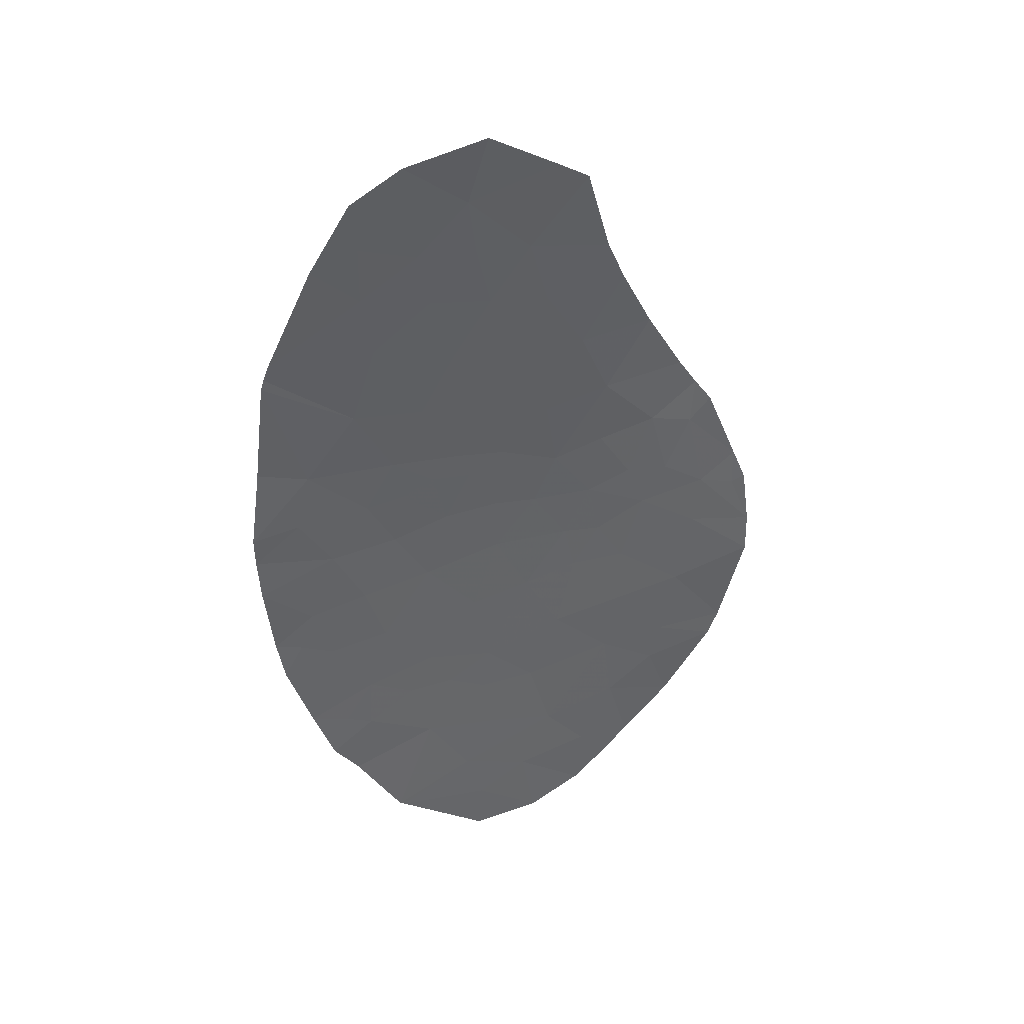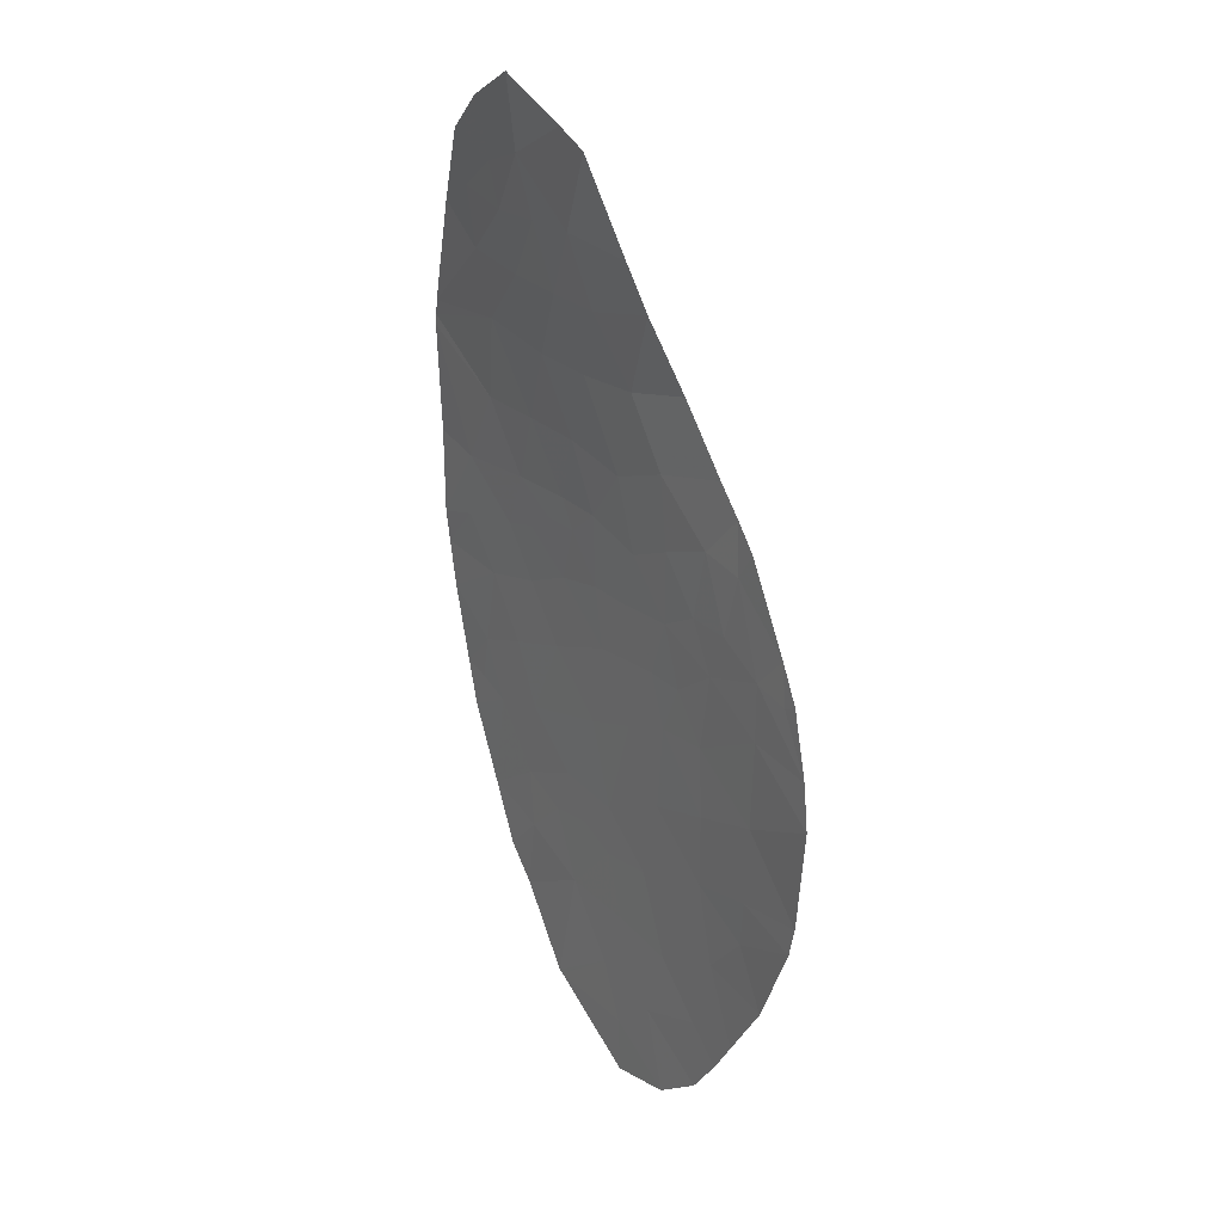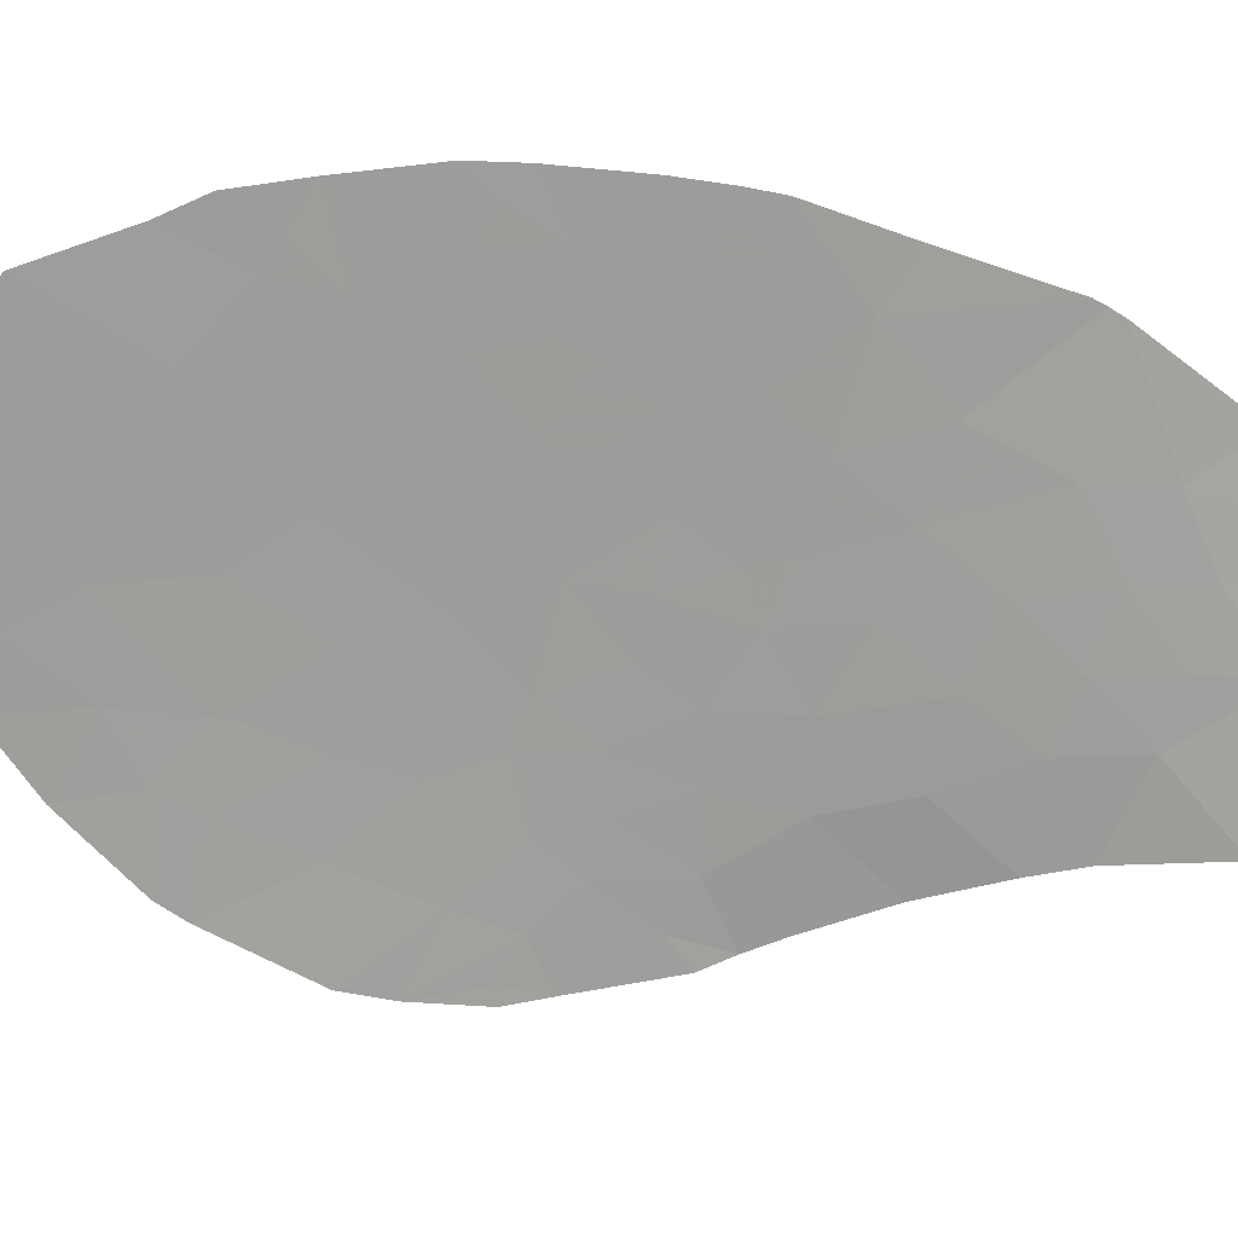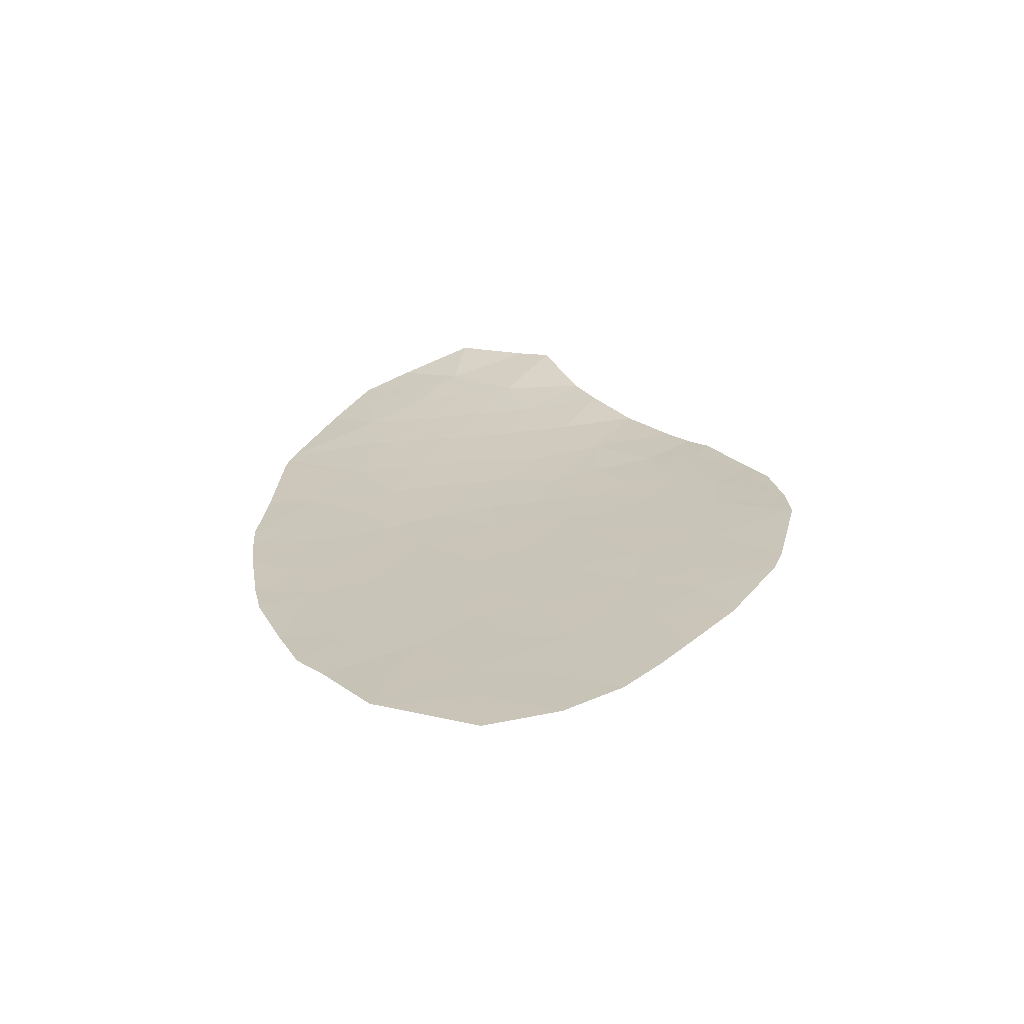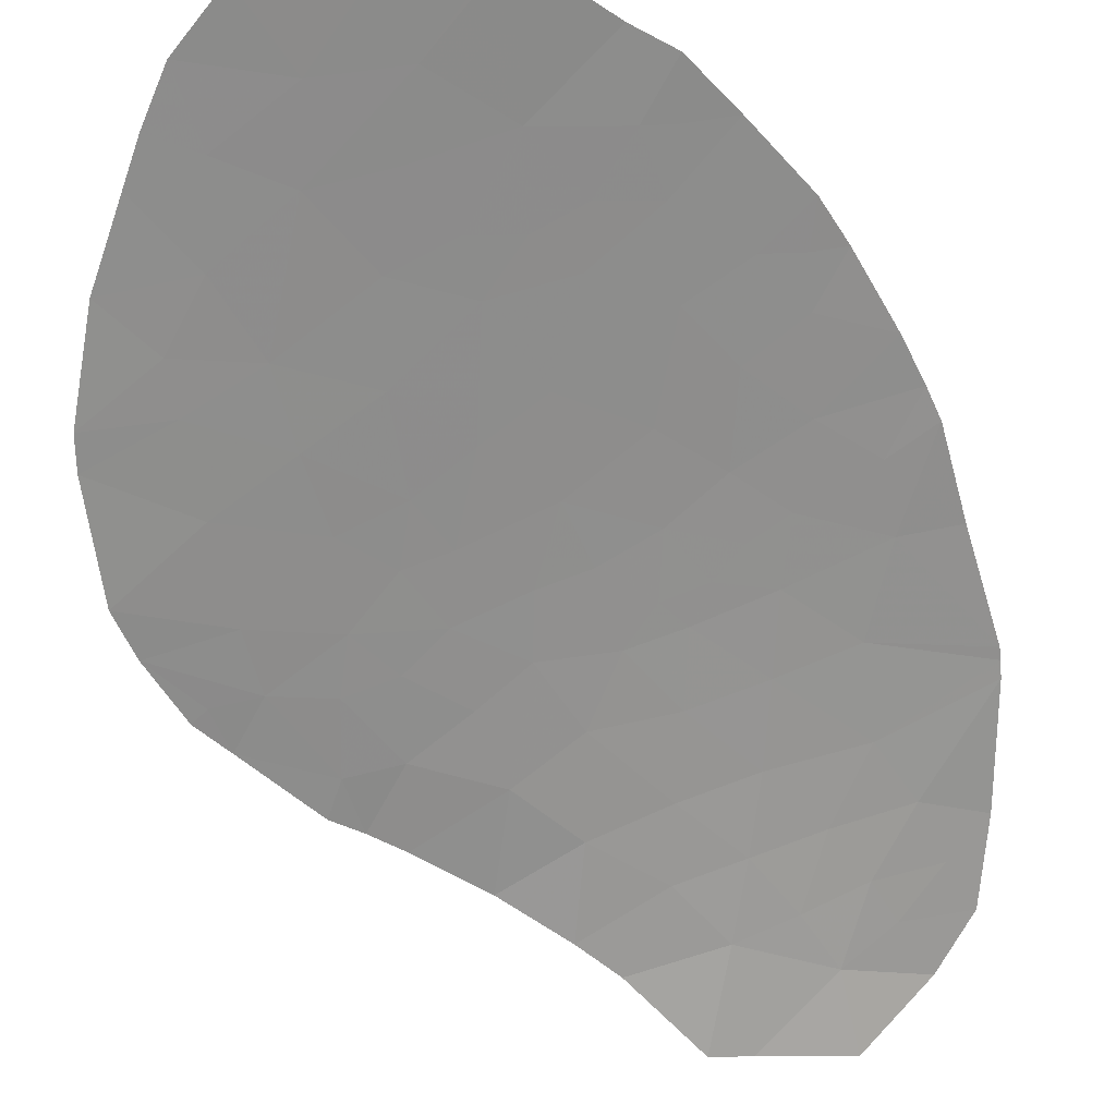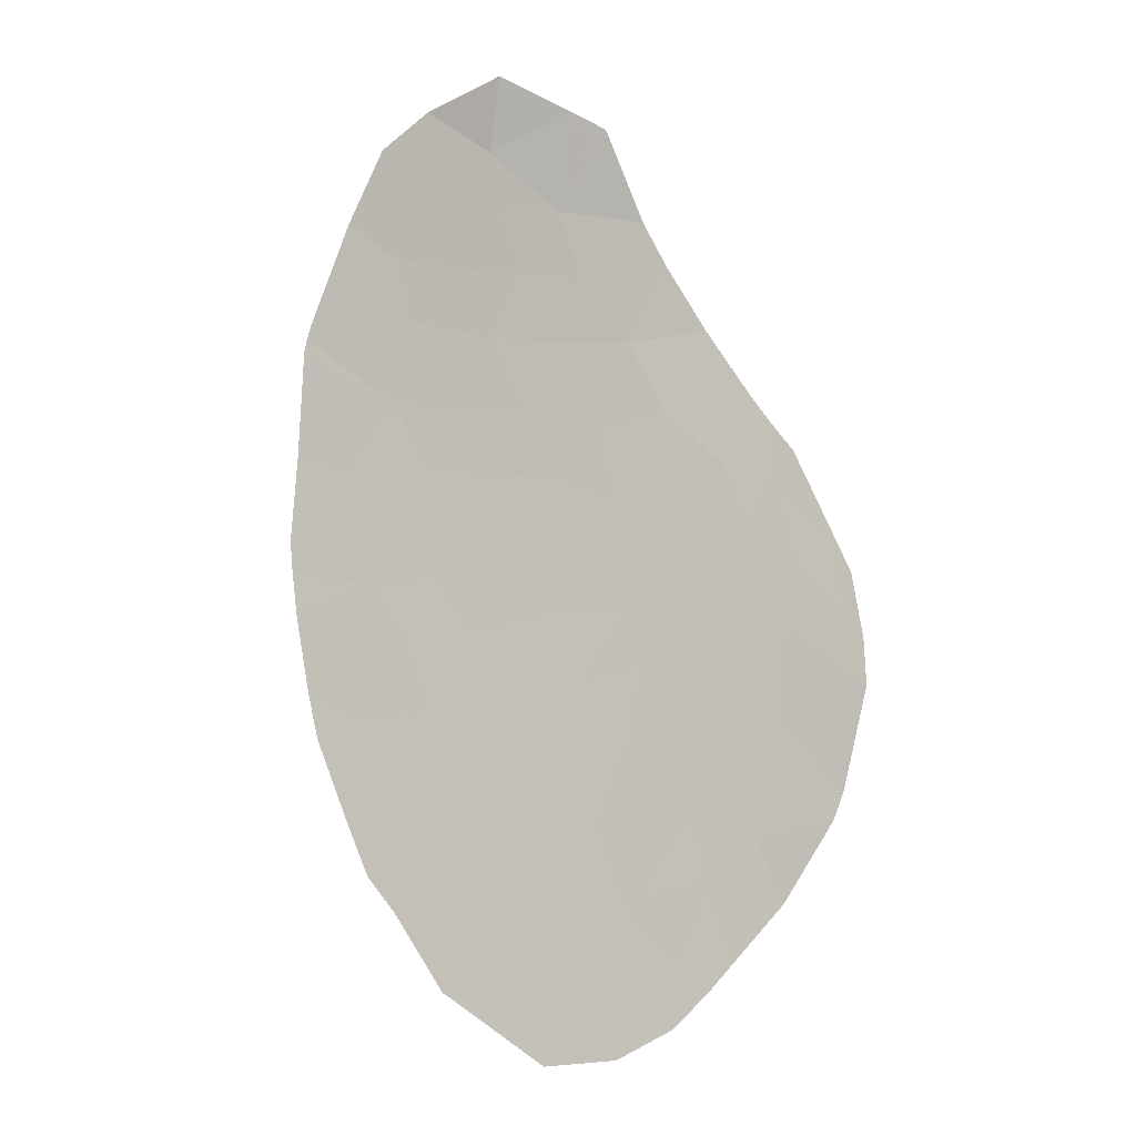
<metadata>
{"format":"obj","ext":"obj","renderer":"f3d","projection":"perspective","resolution":1024,"background":"white","views":[{"elev":35.4,"azim":-38.9,"up":"+Z"},{"elev":16.2,"azim":37.7,"up":"+Z"},{"elev":-51.2,"azim":-104.3,"up":"+Y"},{"elev":-71.7,"azim":-10.0,"up":"+Z"},{"elev":-54.1,"azim":-160.3,"up":"+Y"},{"elev":-8.5,"azim":-4.4,"up":"+Z"}]}
</metadata>
<code>
v -25.47 63.85 -44.47
v -24.32 63.51 -45.78
v -24.78 63.61 -44.69
v -25.56 63.96 -45.51
v -24.81 63.59 -43.91
v -26.71 64.31 -44.72
v -25.77 64.15 -47.09
v -27.05 64.54 -46.08
v -24.27 63.54 -46.62
v -27.62 64.67 -45.21
v -26.29 64.1 -43.92
v -25.88 63.88 -42.81
v -26.7 64.13 -42.57
v -27.89 64.67 -44.12
v -27.76 64.51 -42.82
v -27.1 64.37 -43.8
v -28.68 64.84 -43.09
v -29.05 65.06 -44.06
v -31.89 66.03 -44.34
v -30.85 65.66 -44.02
v -31.19 65.89 -45.42
v -28.34 64.91 -45.11
v -29.78 65.39 -45.06
v -29.86 65.32 -43.95
v -29.8 65.16 -42.64
v -30.7 65.45 -42.51
v -30.45 65.42 -43.06
v -28.97 64.79 -41.77
v -30.24 65.16 -41.38
v -29.25 64.48 -39.01
v -28.41 64.41 -40.23
v -29.7 64.81 -40.15
v -30.92 65.19 -39.97
v -32.44 65.67 -39.57
v -32.77 65.98 -41.06
v -31.47 65.55 -41.21
v -31.98 65.86 -42.39
v -34.41 66.42 -39.78
v -34.46 66.45 -39.99
v -33.62 66.4 -42.32
v -25.85 63.81 -41.86
v -26.24 63.88 -41.3
v -30.98 64.63 -36.56
v -29.48 63.93 -36
v -29.72 64.4 -37.74
v -28.89 63.78 -36.35
v -27.22 64.79 -48.65
v -26.98 64.81 -50.08
v -26.13 64.46 -49.34
v -25.99 64.34 -48.52
v -25.66 64.39 -50.47
v -24.83 63.95 -49
v -32.47 66.12 -43.37
v -33.13 66.45 -44.49
v -31.77 65.88 -43.26
v -31.18 65.66 -42.97
v -34.28 66.66 -42.65
v -34.67 66.87 -43.61
v -27.77 64.37 -41.49
v -24.65 63.85 -48.47
v -28.85 65.38 -49.02
v -28.37 65.32 -50.51
v -28.08 64.9 -46.06
v -29.09 65.26 -46.32
v -28.35 65.1 -47.59
v -33.55 66.72 -45.92
v -33.77 66.86 -46.71
v -33.16 66.67 -47.02
v -30.18 65.65 -46.56
v -32.34 66.5 -48.24
v -33.56 66.95 -48.84
v -32.84 66.73 -49.09
v -29.82 65.64 -48.12
v -29.9 65.74 -49.05
v -29.61 65.72 -50.21
v -31.05 66.19 -50
v -31.48 66.24 -48.7
v -30.64 65.96 -48.66
v -31.08 66.05 -47.85
v -32.34 66.57 -49.32
v -32.05 66.29 -46.84
v -34.1 67.02 -47.38
v -33.12 66.88 -49.97
v -27.55 65.11 -51.45
v -28.9 65.59 -51.79
v -30.2 65.99 -51.31
v -29.83 65.93 -52.39
v -26.97 64.97 -52.07
v -26.51 64.77 -51.5
v -29.86 66.02 -53.41
v -28.58 65.58 -53.28
v -31.6 66.5 -52.17
v -27.59 65.22 -52.72
v -31.7 66.53 -52.11
v -32.62 66.77 -50.63
v -32.48 66.34 -45.67
v -34.28 67.02 -46.53
v -27.1 64.64 -47.35
v -34.34 66.36 -39.51
v -32.73 65.61 -38.37
v -33.62 65.86 -37.6
v -31.48 65.19 -38.67
v -30.34 64.82 -38.85
v -28.19 63.98 -38.04
v -32.82 65.48 -37.26
v -30.73 64.74 -37.66
v -31.78 65.12 -37.59
v -31.93 65.05 -36.77
v -32.15 64.98 -35.68
v -31.32 64.61 -35.81
v -30.83 64.22 -35.21
v -33 65.42 -36.29
v -27.03 64 -40.08
v -34.55 66.7 -42
v -27.76 63.99 -38.86
v -33.81 66.57 -43.48
v -34.63 66.92 -44.19
v -34.53 66.96 -45.06
v -25.5 63.71 -42.34
v -24.52 63.51 -44.59
f 1 2 3
f 1 4 2
f 3 5 1
f 1 6 4
f 4 6 8
f 8 7 4
f 9 2 4
f 4 7 9
f 6 10 8
f 1 11 6
f 12 13 11
f 11 1 12
f 15 14 16
f 16 13 15
f 16 14 6
f 10 6 14
f 14 15 17
f 14 17 18
f 20 19 21
f 22 14 18
f 18 23 22
f 23 18 24
f 17 25 18
f 25 24 18
f 22 10 14
f 24 20 23
f 25 26 27
f 17 28 25
f 28 29 25
f 31 30 32
f 29 32 33
f 31 32 28
f 32 29 28
f 34 35 36
f 36 33 34
f 29 33 36
f 26 29 36
f 36 37 26
f 36 35 37
f 35 38 39
f 39 40 35
f 13 41 42
f 44 43 45
f 45 46 44
f 47 48 49
f 50 47 49
f 49 51 52
f 50 49 52
f 53 54 19
f 37 53 55
f 55 20 56
f 56 37 55
f 20 27 56
f 27 26 56
f 26 37 56
f 53 19 55
f 19 20 55
f 57 58 40
f 15 59 17
f 59 28 17
f 15 13 59
f 28 59 31
f 7 50 60
f 50 52 60
f 48 47 62
f 47 61 62
f 10 22 63
f 63 22 64
f 22 23 64
f 65 63 64
f 66 67 68
f 69 23 21
f 23 20 21
f 70 71 72
f 65 73 61
f 61 73 74
f 75 61 74
f 74 76 75
f 77 76 78
f 78 79 77
f 76 77 80
f 77 70 80
f 76 74 78
f 74 73 78
f 77 79 70
f 79 81 70
f 68 82 71
f 71 70 68
f 83 72 71
f 83 80 72
f 84 62 85
f 62 75 86
f 86 85 62
f 85 86 87
f 84 88 89
f 90 91 87
f 87 92 90
f 85 87 91
f 85 91 93
f 93 84 85
f 88 84 93
f 48 84 89
f 89 51 48
f 92 87 86
f 76 94 86
f 94 92 86
f 75 76 86
f 94 76 95
f 80 83 95
f 95 76 80
f 70 72 80
f 66 68 96
f 68 81 96
f 96 81 21
f 79 69 81
f 69 21 81
f 70 81 68
f 67 66 97
f 79 73 69
f 82 67 97
f 82 68 67
f 23 69 64
f 73 65 64
f 64 69 73
f 8 10 63
f 63 65 98
f 98 8 63
f 73 79 78
f 65 61 47
f 61 75 62
f 84 48 62
f 98 47 50
f 50 7 98
f 8 98 7
f 98 65 47
f 49 48 51
f 99 100 101
f 100 34 102
f 30 45 103
f 30 104 45
f 38 34 99
f 34 100 99
f 105 101 100
f 103 45 106
f 106 102 103
f 102 107 100
f 43 106 45
f 43 107 106
f 107 102 106
f 108 43 109
f 43 110 109
f 43 44 111
f 109 110 111
f 110 43 111
f 101 105 112
f 107 108 105
f 105 100 107
f 43 108 107
f 108 109 112
f 112 105 108
f 45 104 46
f 13 42 59
f 42 113 59
f 31 59 113
f 40 114 57
f 57 114 58
f 35 34 38
f 40 37 35
f 34 33 102
f 115 31 113
f 104 30 115
f 30 31 115
f 103 102 33
f 30 103 32
f 103 33 32
f 40 39 114
f 37 40 53
f 116 58 117
f 117 54 116
f 58 116 40
f 40 116 53
f 116 54 53
f 26 25 29
f 24 25 27
f 27 20 24
f 118 66 54
f 54 117 118
f 54 96 19
f 96 21 19
f 54 66 96
f 66 118 97
f 6 11 16
f 11 13 16
f 12 119 41
f 5 119 12
f 12 1 5
f 41 13 12
f 7 60 9
f 120 5 3
f 120 3 2

</code>
